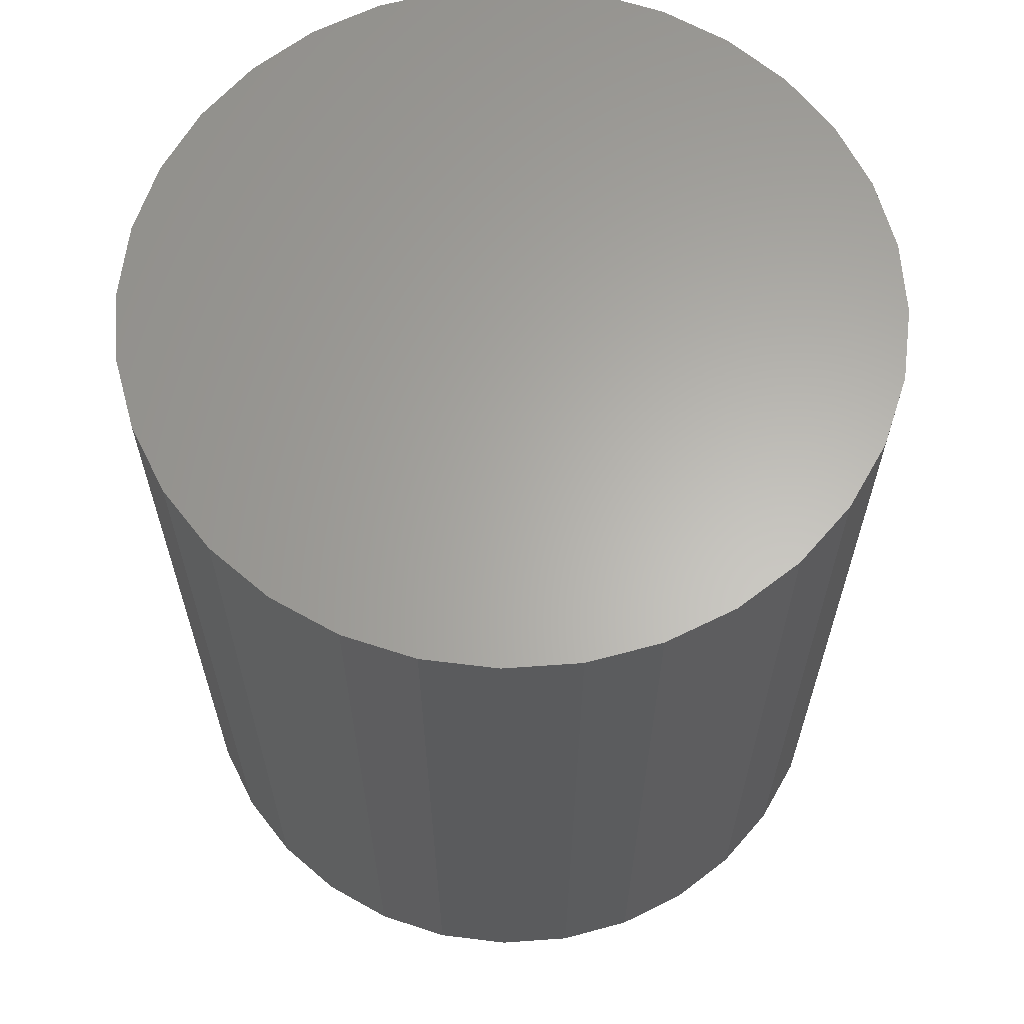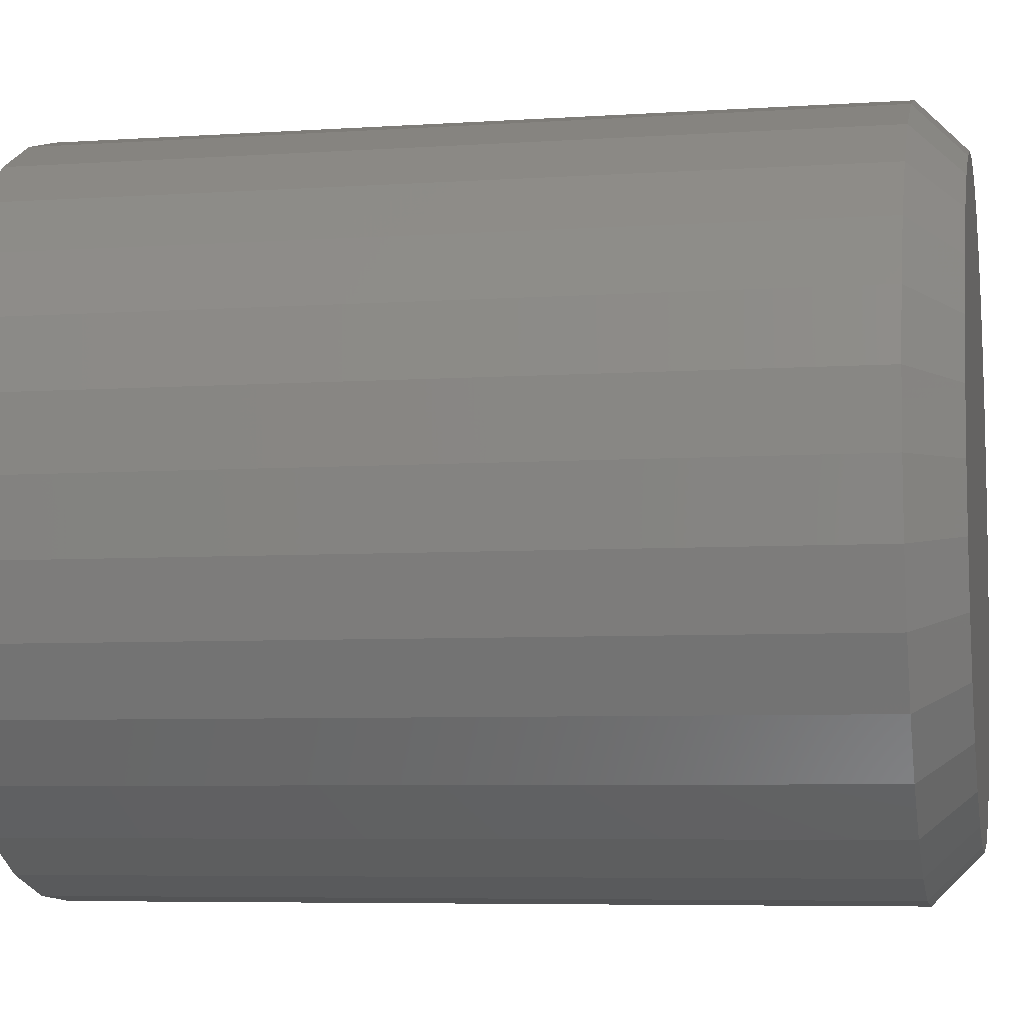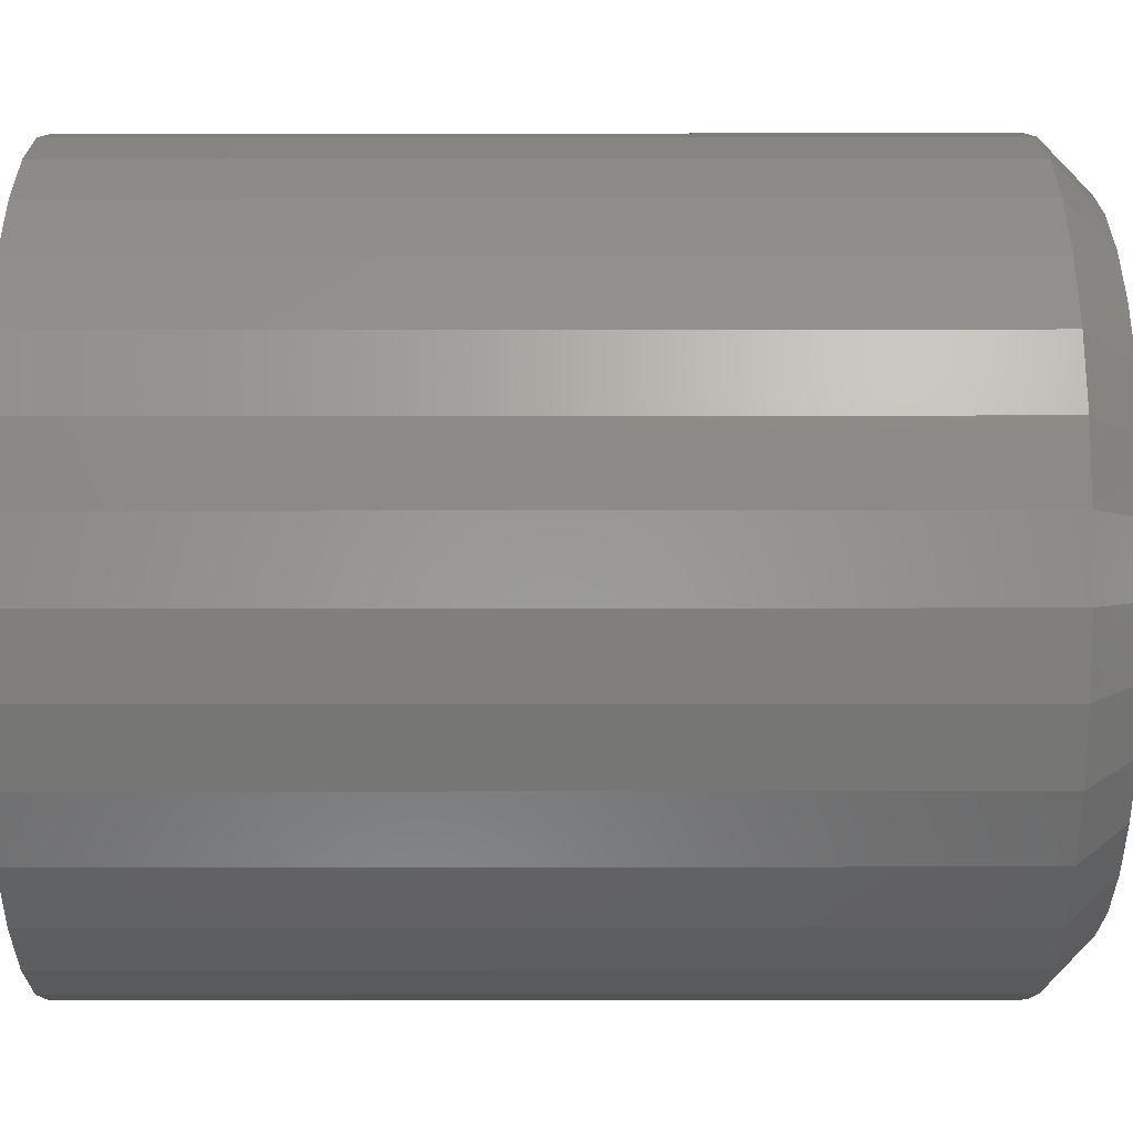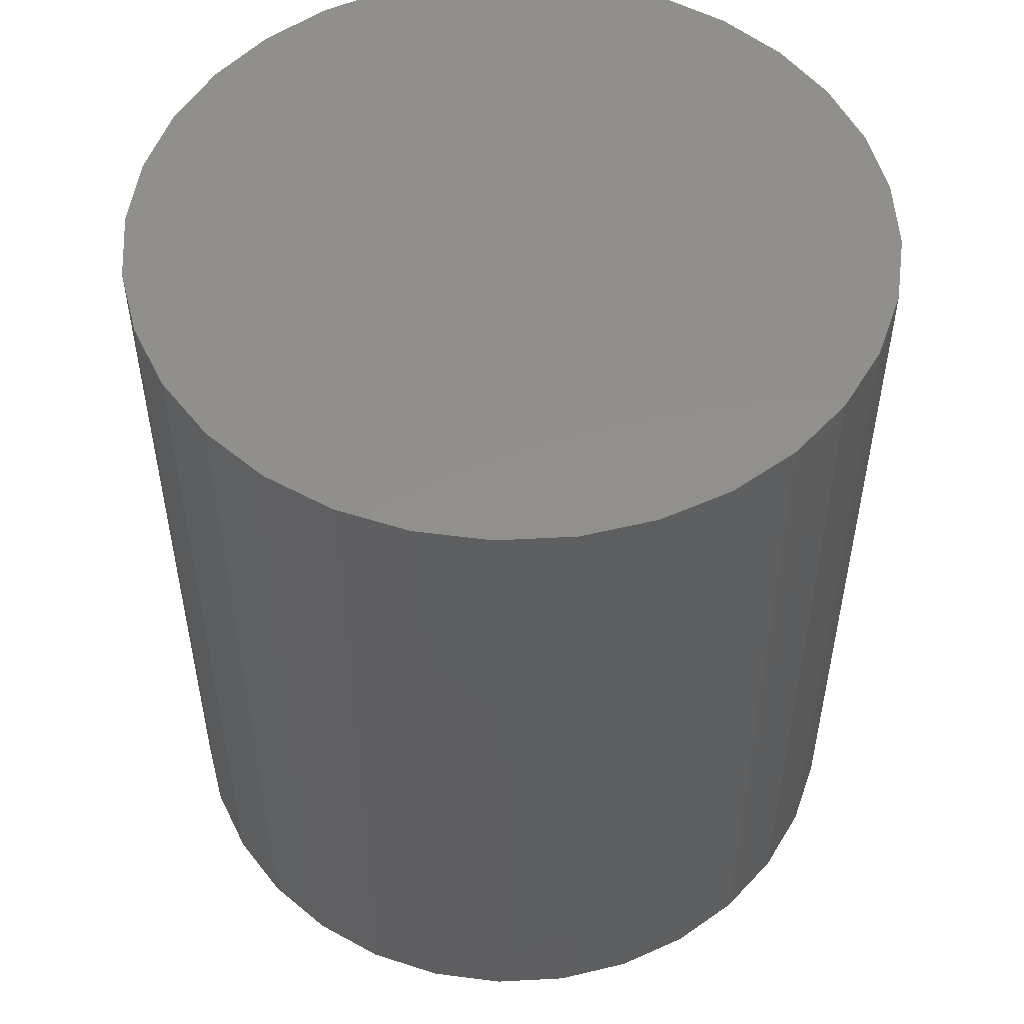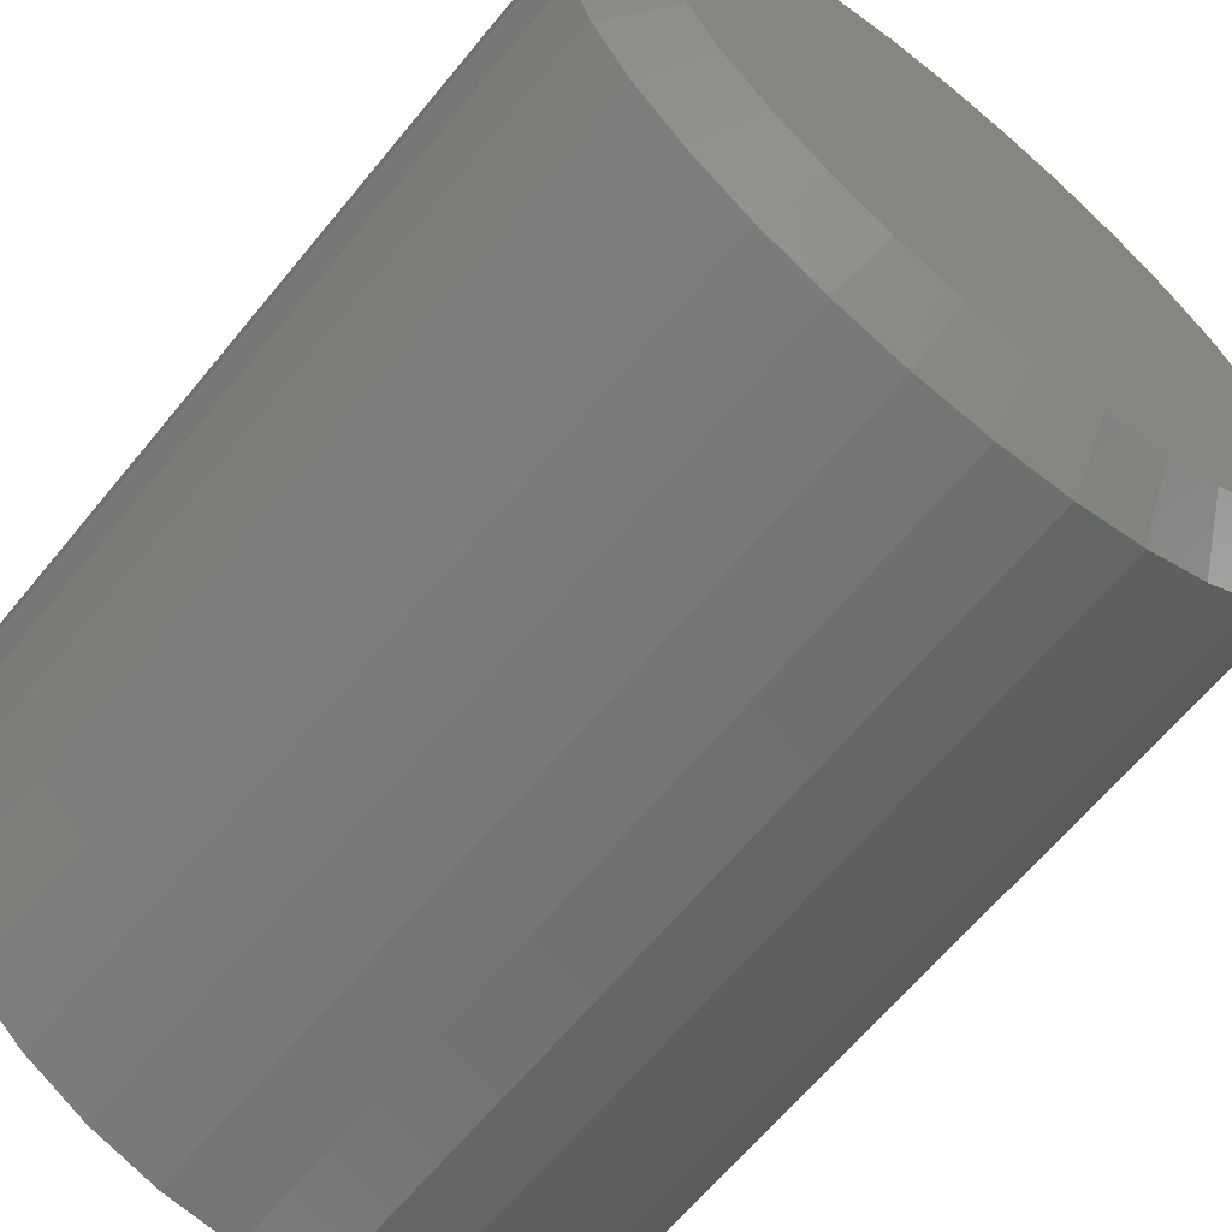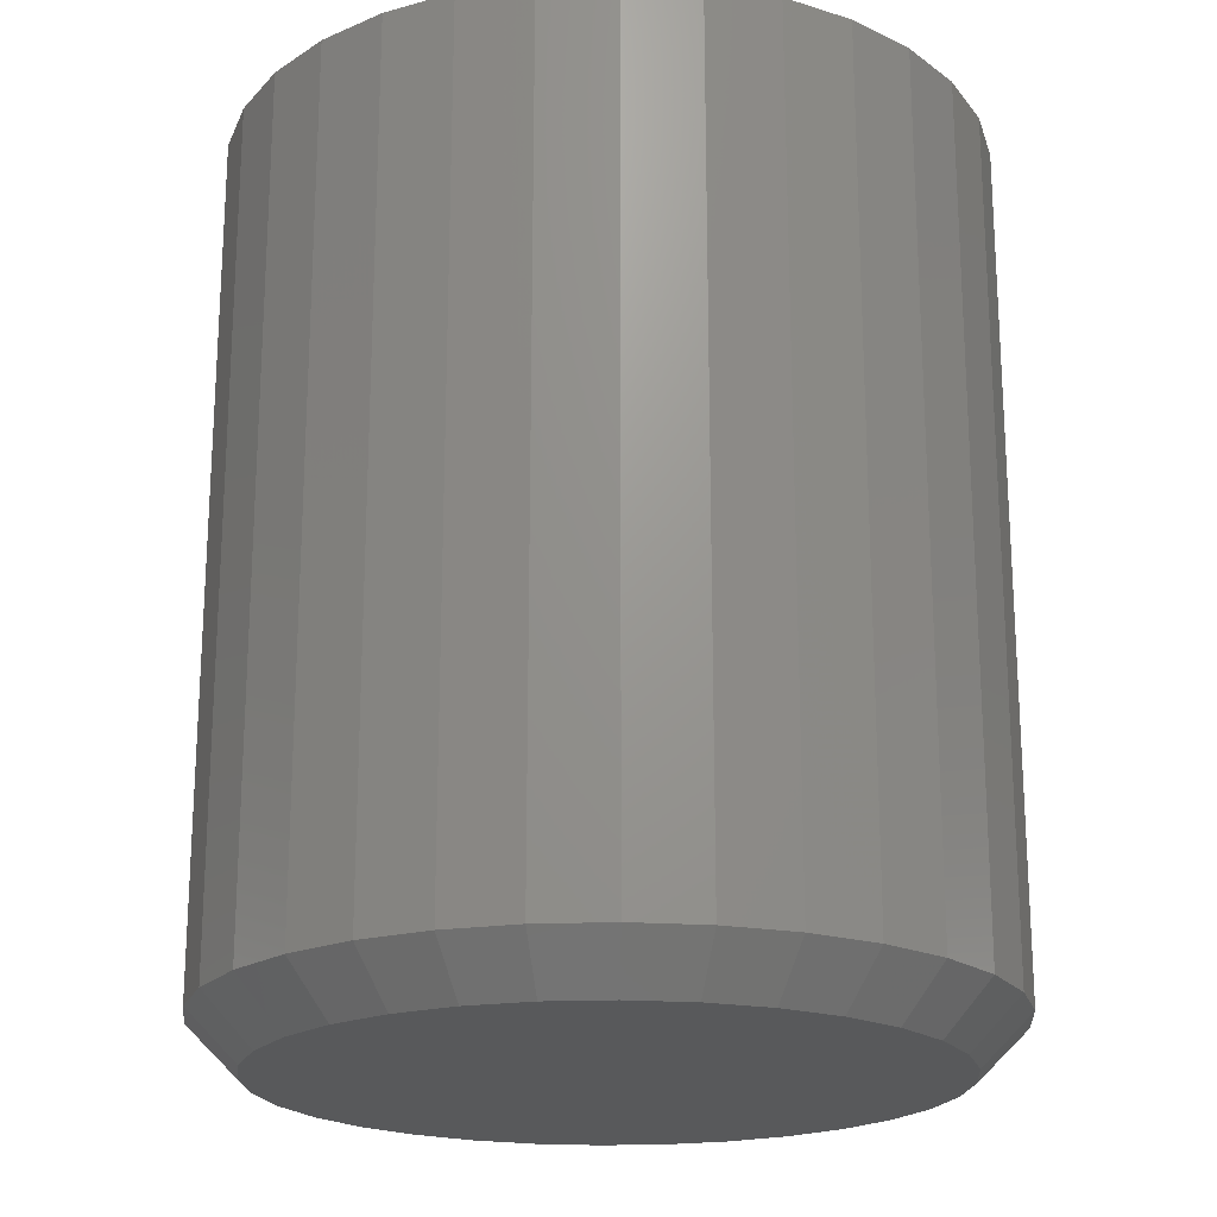
<metadata>
{"format":"stl","ext":"stl","renderer":"f3d","projection":"perspective","resolution":1024,"background":"white","views":[{"elev":63.5,"azim":-178.5,"up":"+Y"},{"elev":-6.2,"azim":-78.8,"up":"+Z"},{"elev":27.3,"azim":-90.1,"up":"+Z"},{"elev":52.3,"azim":-121.4,"up":"+Y"},{"elev":-64.7,"azim":-39.4,"up":"+Z"},{"elev":-20.4,"azim":-91.5,"up":"+Y"}]}
</metadata>
<code>
# stl→obj: 96 verts, 188 faces
v 0.5656 -0.2812 0.1011
v 0.6058 -0.2812 0.1011
v 0.5857 -0.2812 0.103
v 0.5463 -0.2812 0.0952
v 0.6251 -0.2812 0.0952
v 0.5284 -0.2812 0.08568
v 0.6429 -0.2812 0.08568
v 0.6429 -0.2812 -0.08568
v 0.5463 -0.2812 -0.0952
v 0.6251 -0.2812 -0.0952
v 0.5656 -0.2812 -0.1011
v 0.6058 -0.2812 -0.1011
v 0.5857 -0.2812 -0.103
v 0.6586 -0.2812 0.07286
v 0.5128 -0.2812 0.07286
v 0.6714 -0.2812 0.05725
v 0.5 -0.2812 0.05725
v 0.6809 -0.2812 0.03943
v 0.4905 -0.2812 0.03943
v 0.6868 -0.2812 0.0201
v 0.4846 -0.2812 0.0201
v 0.6887 -0.2812 1.904e-17
v 0.4826 -0.2812 -2.966e-16
v 0.6868 -0.2812 -0.0201
v 0.4846 -0.2812 -0.0201
v 0.6809 -0.2812 -0.03943
v 0.4905 -0.2812 -0.03943
v 0.6714 -0.2812 -0.05725
v 0.5 -0.2812 -0.05725
v 0.6586 -0.2812 -0.07286
v 0.5128 -0.2812 -0.07286
v 0.5284 -0.2812 -0.08568
v 0.7044 3.434e-17 -7.937e-17
v 0.7044 -0.2656 -3.192e-16
v 0.7021 3.422e-17 -0.02315
v 0.7021 -0.2656 -0.02315
v 0.6953 3.384e-17 -0.04541
v 0.6953 -0.2656 -0.04541
v 0.6844 3.323e-17 -0.06593
v 0.6844 -0.2656 -0.06593
v 0.6696 3.241e-17 -0.08391
v 0.6696 -0.2656 -0.08391
v 0.6516 3.142e-17 -0.09867
v 0.6516 -0.2656 -0.09867
v 0.6311 3.028e-17 -0.1096
v 0.6311 -0.2656 -0.1096
v 0.6088 2.904e-17 -0.1164
v 0.6088 -0.2656 -0.1164
v 0.5857 2.776e-17 -0.1187
v 0.5857 -0.2656 -0.1187
v 0.5625 2.647e-17 -0.1164
v 0.5625 -0.2656 -0.1164
v 0.5403 2.523e-17 -0.1096
v 0.5403 -0.2656 -0.1096
v 0.5198 2.41e-17 -0.09867
v 0.5198 -0.2656 -0.09867
v 0.5018 2.31e-17 -0.08391
v 0.5018 -0.2656 -0.08391
v 0.487 2.228e-17 -0.06593
v 0.487 -0.2656 -0.06593
v 0.4761 2.167e-17 -0.04541
v 0.4761 -0.2656 -0.04541
v 0.4693 2.129e-17 -0.02315
v 0.4693 -0.2656 -0.02315
v 0.467 2.117e-17 7.824e-18
v 0.467 -0.2656 7.824e-18
v 0.4693 2.129e-17 0.02315
v 0.4693 -0.2656 0.02315
v 0.4761 2.167e-17 0.04541
v 0.4761 -0.2656 0.04541
v 0.487 2.228e-17 0.06593
v 0.487 -0.2656 0.06593
v 0.5018 2.31e-17 0.08391
v 0.5018 -0.2656 0.08391
v 0.5198 2.41e-17 0.09867
v 0.5198 -0.2656 0.09867
v 0.5403 2.523e-17 0.1096
v 0.5403 -0.2656 0.1096
v 0.5625 2.647e-17 0.1164
v 0.5625 -0.2656 0.1164
v 0.5857 2.776e-17 0.1187
v 0.5857 -0.2656 0.1187
v 0.6088 2.904e-17 0.1164
v 0.6088 -0.2656 0.1164
v 0.6311 3.028e-17 0.1096
v 0.6311 -0.2656 0.1096
v 0.6516 3.142e-17 0.09867
v 0.6516 -0.2656 0.09867
v 0.6696 3.241e-17 0.08391
v 0.6696 -0.2656 0.08391
v 0.6844 3.323e-17 0.06593
v 0.6844 -0.2656 0.06593
v 0.6953 3.384e-17 0.04541
v 0.6953 -0.2656 0.04541
v 0.7021 3.422e-17 0.02315
v 0.7021 -0.2656 0.02315
f 1 2 3
f 2 1 4
f 2 4 5
f 5 4 6
f 5 6 7
f 8 9 10
f 10 9 11
f 10 11 12
f 12 11 13
f 7 6 14
f 14 6 15
f 14 15 16
f 16 15 17
f 16 17 18
f 18 17 19
f 18 19 20
f 20 19 21
f 20 21 22
f 22 21 23
f 22 23 24
f 24 23 25
f 24 25 26
f 26 25 27
f 26 27 28
f 28 27 29
f 28 29 30
f 30 29 31
f 30 31 8
f 8 31 32
f 8 32 9
f 33 34 35
f 35 34 36
f 35 36 37
f 37 36 38
f 37 38 39
f 39 38 40
f 39 40 41
f 41 40 42
f 41 42 43
f 43 42 44
f 43 44 45
f 45 44 46
f 45 46 47
f 47 46 48
f 47 48 49
f 49 48 50
f 49 50 51
f 51 50 52
f 51 52 53
f 53 52 54
f 53 54 55
f 55 54 56
f 55 56 57
f 57 56 58
f 57 58 59
f 59 58 60
f 59 60 61
f 61 60 62
f 61 62 63
f 63 62 64
f 63 64 65
f 65 64 66
f 65 66 67
f 67 66 68
f 67 68 69
f 69 68 70
f 69 70 71
f 71 70 72
f 71 72 73
f 73 72 74
f 73 74 75
f 75 74 76
f 75 76 77
f 77 76 78
f 77 78 79
f 79 78 80
f 79 80 81
f 81 80 82
f 81 82 83
f 83 82 84
f 83 84 85
f 85 84 86
f 85 86 87
f 87 86 88
f 87 88 89
f 89 88 90
f 89 90 91
f 91 90 92
f 91 92 93
f 93 92 94
f 93 94 95
f 95 94 96
f 95 96 33
f 33 96 34
f 13 11 50
f 50 48 13
f 40 30 42
f 42 30 8
f 42 8 44
f 30 40 28
f 28 40 38
f 28 38 26
f 26 38 36
f 26 36 24
f 24 36 34
f 24 34 22
f 29 58 31
f 31 58 56
f 31 56 32
f 58 29 60
f 60 29 27
f 60 27 62
f 62 27 25
f 62 25 64
f 64 25 23
f 64 23 66
f 50 11 52
f 52 11 9
f 52 9 54
f 54 9 32
f 54 32 56
f 13 48 12
f 12 48 46
f 12 46 10
f 10 46 44
f 10 44 8
f 3 2 82
f 82 80 3
f 72 15 74
f 74 15 6
f 74 6 76
f 15 72 17
f 17 72 70
f 17 70 19
f 19 70 68
f 19 68 21
f 21 68 66
f 21 66 23
f 16 90 14
f 14 90 88
f 14 88 7
f 90 16 92
f 92 16 18
f 92 18 94
f 94 18 20
f 94 20 96
f 96 20 22
f 96 22 34
f 82 2 84
f 84 2 5
f 84 5 86
f 86 5 7
f 86 7 88
f 3 80 1
f 1 80 78
f 1 78 4
f 4 78 76
f 4 76 6
f 81 83 79
f 77 79 83
f 85 77 83
f 75 77 85
f 87 75 85
f 45 53 43
f 51 53 45
f 47 51 45
f 49 51 47
f 53 55 43
f 43 55 57
f 43 57 41
f 41 57 59
f 41 59 39
f 39 59 61
f 39 61 37
f 37 61 63
f 37 63 35
f 35 63 65
f 35 65 33
f 33 65 67
f 33 67 95
f 95 67 69
f 95 69 93
f 93 69 71
f 93 71 91
f 91 71 73
f 91 73 89
f 89 73 75
f 89 75 87

</code>
